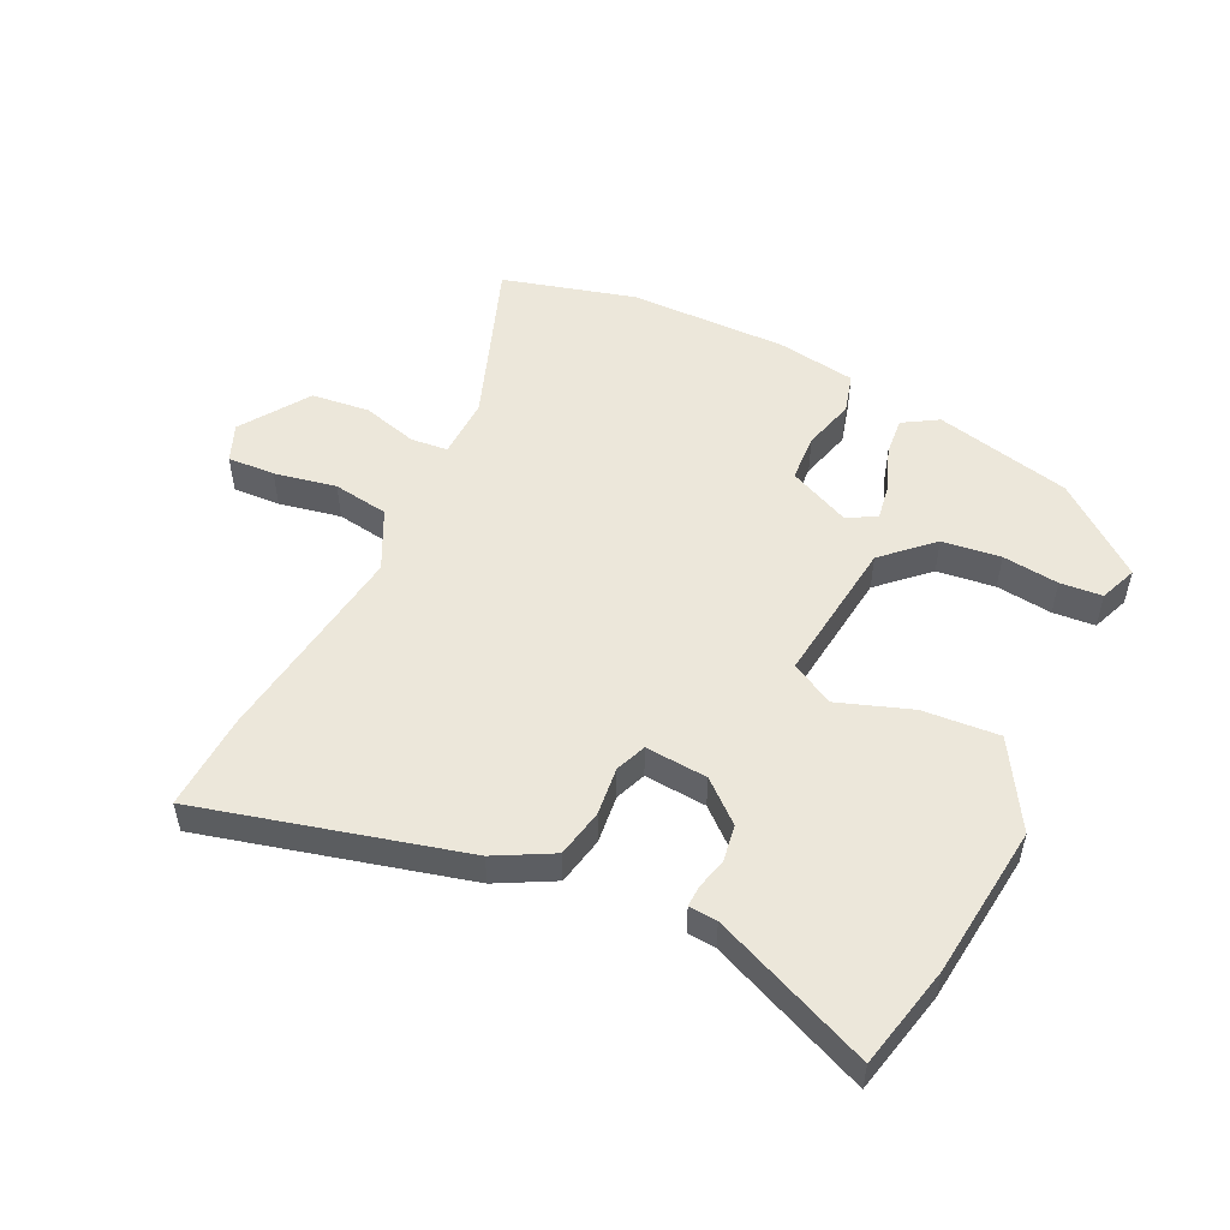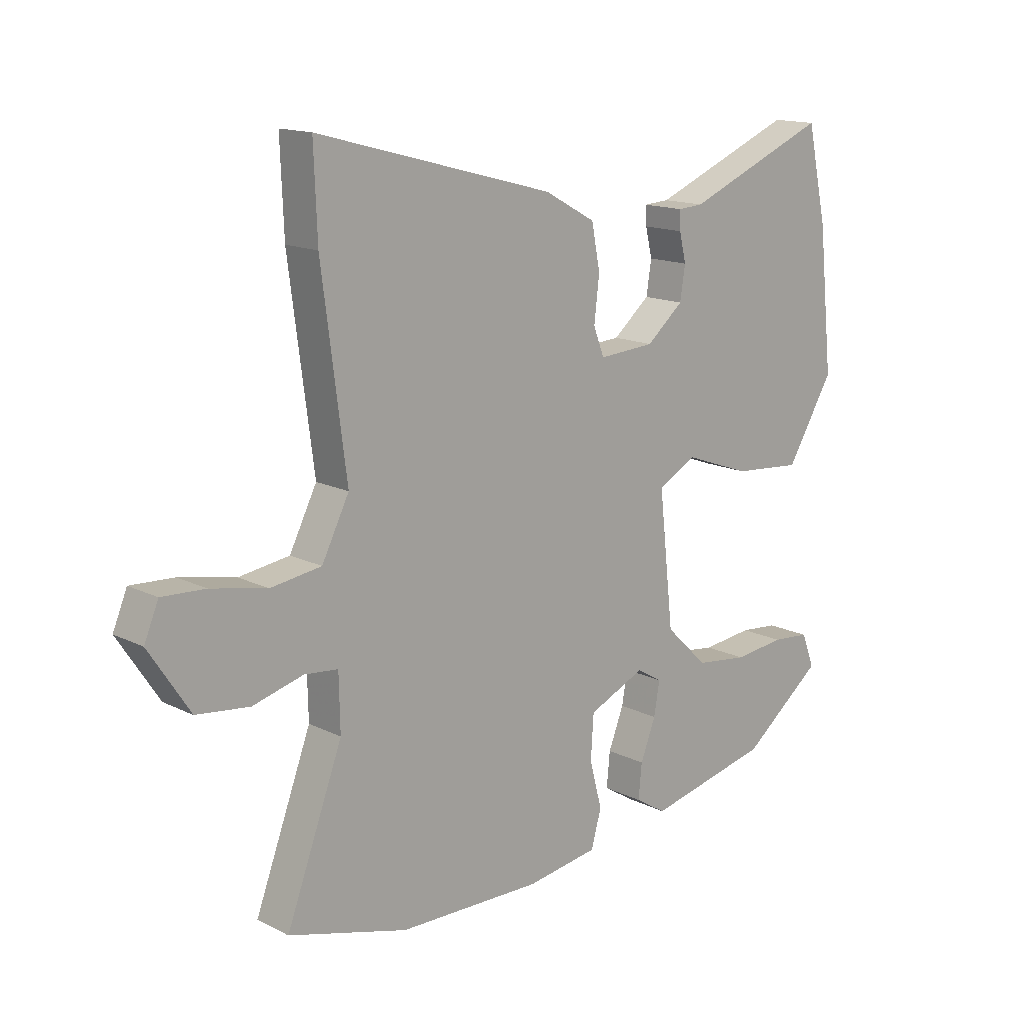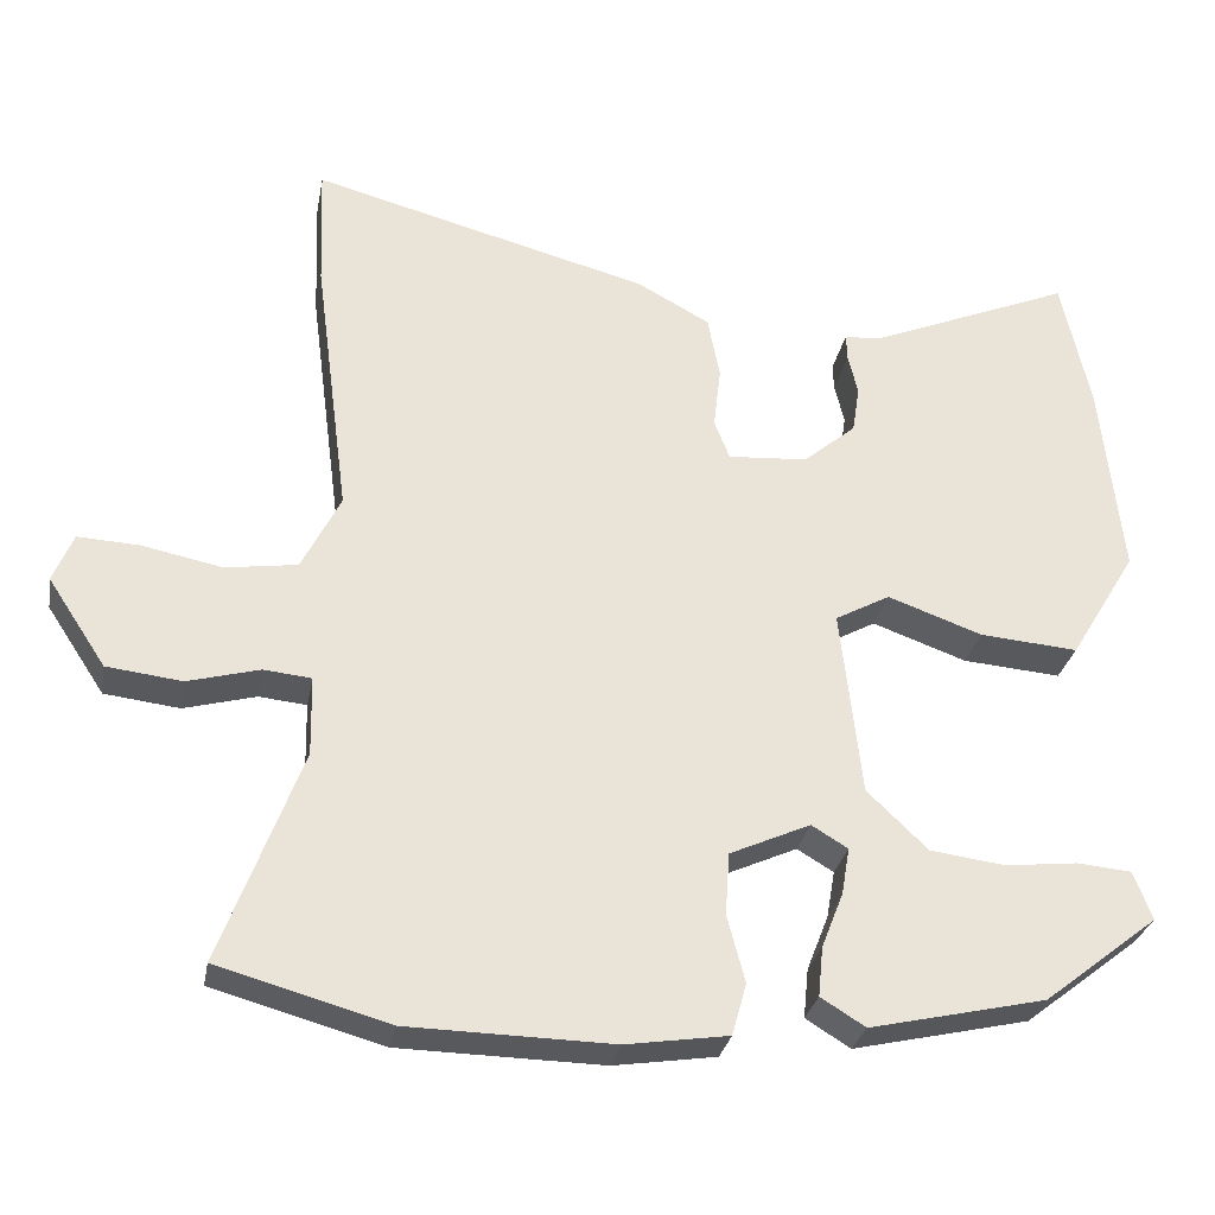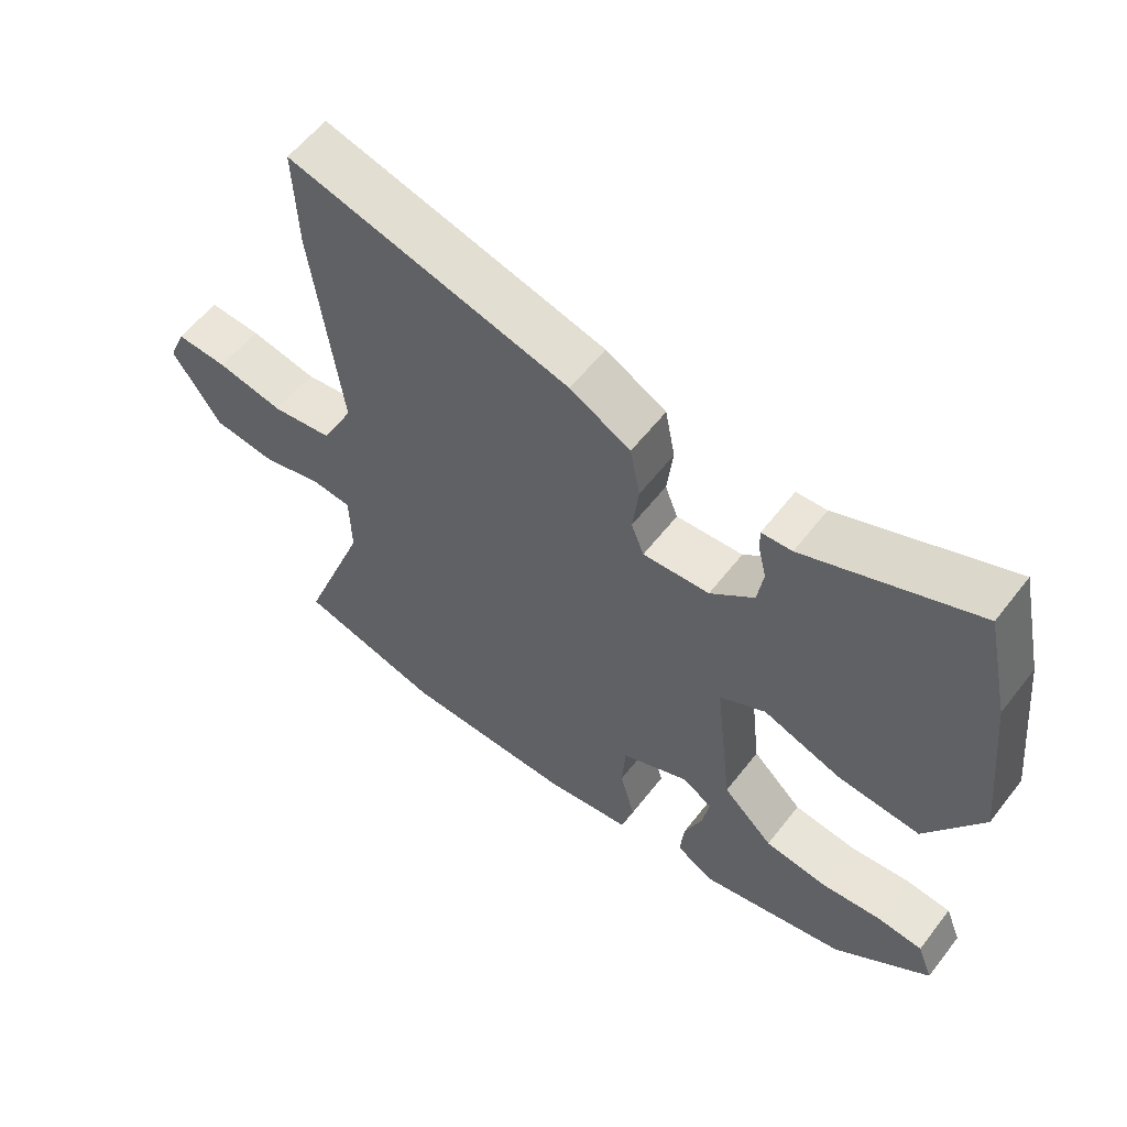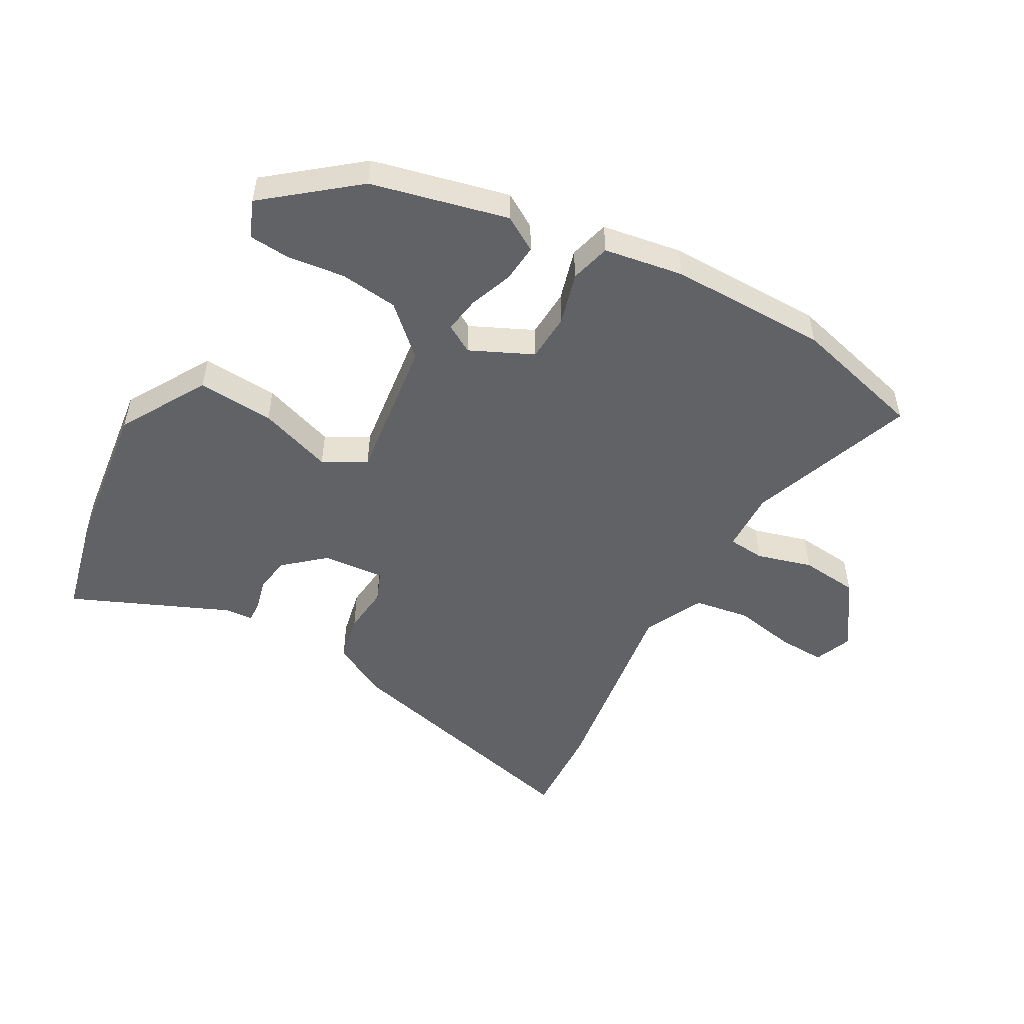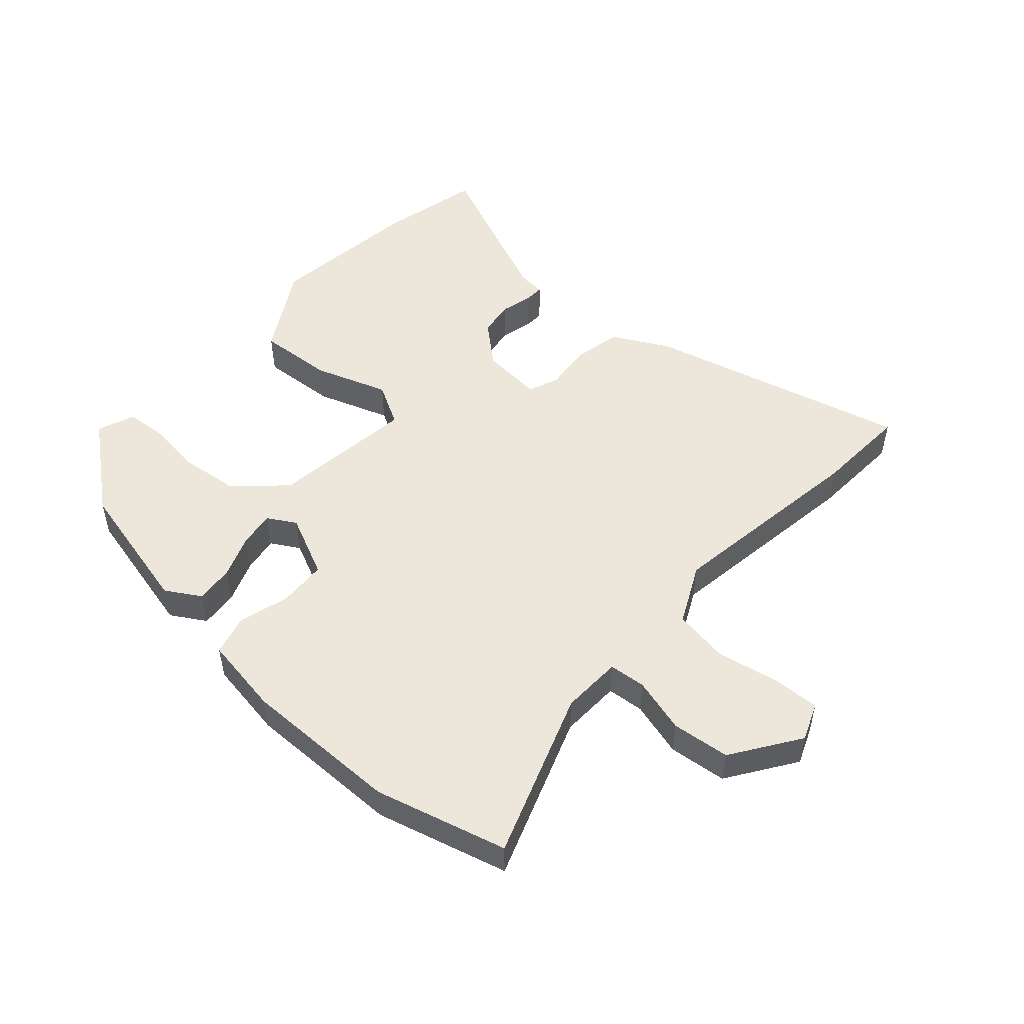
<metadata>
{"format":"obj","ext":"obj","renderer":"f3d","projection":"perspective","resolution":1024,"background":"white","views":[{"elev":52.0,"azim":26.1,"up":"+Y"},{"elev":14.8,"azim":-43.2,"up":"+Z"},{"elev":-29.1,"azim":-10.4,"up":"+Z"},{"elev":58.2,"azim":37.5,"up":"+Z"},{"elev":-50.5,"azim":151.6,"up":"+Y"},{"elev":50.8,"azim":-137.5,"up":"+Y"}]}
</metadata>
<code>
v -0.365 0.07 -0.538
v -0.576 0.07 -0.479
v -0.477 0.07 -0.214
v -0.479 0.07 -0.116
v -0.538 0.07 -0.11
v -0.627 0.07 -0.134
v -0.72 0.07 -0.123
v -0.792 0.07 -0.014
v -0.767 0.07 0.046
v -0.691 0.07 0.042
v -0.592 0.07 0.022
v -0.503 0.07 0.035
v -0.455 0.07 0.13
v -0.498 0.07 0.459
v -0.504 0.07 0.611
v -0.086 0.07 0.5
v 0.004 0.07 0.451
v 0.019 0.07 0.374
v 0.01 0.07 0.297
v 0.029 0.07 0.248
v 0.128 0.07 0.255
v 0.193 0.07 0.31
v 0.202 0.07 0.368
v 0.19 0.07 0.418
v 0.189 0.07 0.451
v 0.234 0.07 0.454
v 0.487 0.07 0.559
v 0.523 0.07 0.395
v 0.549 0.07 0.15
v 0.466 0.07 0.013
v 0.344 0.07 0.023
v 0.227 0.07 0.065
v 0.159 0.07 0.028
v 0.185 0.07 -0.204
v 0.26 0.07 -0.276
v 0.353 0.07 -0.288
v 0.443 0.07 -0.278
v 0.51 0.07 -0.284
v 0.533 0.07 -0.344
v 0.391 0.07 -0.455
v 0.173 0.07 -0.504
v 0.118 0.07 -0.47
v 0.124 0.07 -0.409
v 0.151 0.07 -0.34
v 0.161 0.07 -0.282
v 0.116 0.07 -0.255
v 0.016 0.07 -0.3
v 0.011 0.07 -0.377
v 0.033 0.07 -0.46
v 0.015 0.07 -0.524
v -0.112 0.07 -0.543
v -0.365 0 -0.538
v -0.576 0 -0.479
v -0.477 0 -0.214
v -0.479 0 -0.116
v -0.538 0 -0.11
v -0.627 0 -0.134
v -0.72 0 -0.123
v -0.792 0 -0.014
v -0.767 0 0.046
v -0.691 0 0.042
v -0.592 0 0.022
v -0.503 0 0.035
v -0.455 0 0.13
v -0.498 0 0.459
v -0.504 0 0.611
v -0.086 0 0.5
v 0.004 0 0.451
v 0.019 0 0.374
v 0.01 0 0.297
v 0.029 0 0.248
v 0.128 0 0.255
v 0.193 0 0.31
v 0.202 0 0.368
v 0.19 0 0.418
v 0.189 0 0.451
v 0.234 0 0.454
v 0.487 0 0.559
v 0.523 0 0.395
v 0.549 0 0.15
v 0.466 0 0.013
v 0.344 0 0.023
v 0.227 0 0.065
v 0.159 0 0.028
v 0.185 0 -0.204
v 0.26 0 -0.276
v 0.353 0 -0.288
v 0.443 0 -0.278
v 0.51 0 -0.284
v 0.533 0 -0.344
v 0.391 0 -0.455
v 0.173 0 -0.504
v 0.118 0 -0.47
v 0.124 0 -0.409
v 0.151 0 -0.34
v 0.161 0 -0.282
v 0.116 0 -0.255
v 0.016 0 -0.3
v 0.011 0 -0.377
v 0.033 0 -0.46
v 0.015 0 -0.524
v -0.112 0 -0.543
f 1 2 3
f 51 1 3
f 50 51 3
f 49 50 3
f 48 49 3
f 47 48 3 4
f 46 47 4
f 42 43 44
f 41 42 44
f 40 41 44
f 39 40 44
f 38 39 44
f 37 38 44
f 36 37 44
f 35 36 44 45
f 34 35 45 46
f 30 31 32
f 29 30 32
f 28 29 32
f 27 28 32
f 26 27 32
f 26 32 33
f 23 24 25 26
f 22 23 26 33
f 21 22 33
f 34 46 4
f 33 34 4
f 21 33 4
f 20 21 4
f 17 18 19
f 16 17 19
f 15 16 19
f 14 15 19
f 13 14 19
f 9 10 11
f 8 9 11
f 7 8 11
f 6 7 11
f 5 6 11
f 5 11 12
f 13 19 20
f 12 13 20
f 5 12 20
f 4 5 20
f 54 53 52
f 54 52 102
f 54 102 101
f 54 101 100
f 54 100 99
f 55 54 99 98
f 55 98 97
f 95 94 93
f 95 93 92
f 95 92 91
f 95 91 90
f 95 90 89
f 95 89 88
f 95 88 87
f 96 95 87 86
f 97 96 86 85
f 83 82 81
f 83 81 80
f 83 80 79
f 83 79 78
f 83 78 77
f 84 83 77
f 77 76 75 74
f 84 77 74 73
f 84 73 72
f 55 97 85
f 55 85 84
f 55 84 72
f 55 72 71
f 70 69 68
f 70 68 67
f 70 67 66
f 70 66 65
f 70 65 64
f 62 61 60
f 62 60 59
f 62 59 58
f 62 58 57
f 62 57 56
f 63 62 56
f 71 70 64
f 71 64 63
f 71 63 56
f 71 56 55
f 1 52 53 2
f 2 53 54 3
f 3 54 55 4
f 4 55 56 5
f 5 56 57 6
f 6 57 58 7
f 7 58 59 8
f 8 59 60 9
f 9 60 61 10
f 10 61 62 11
f 11 62 63 12
f 12 63 64 13
f 13 64 65 14
f 14 65 66 15
f 15 66 67 16
f 16 67 68 17
f 17 68 69 18
f 18 69 70 19
f 19 70 71 20
f 20 71 72 21
f 21 72 73 22
f 22 73 74 23
f 23 74 75 24
f 24 75 76 25
f 25 76 77 26
f 26 77 78 27
f 27 78 79 28
f 28 79 80 29
f 29 80 81 30
f 30 81 82 31
f 31 82 83 32
f 32 83 84 33
f 33 84 85 34
f 34 85 86 35
f 35 86 87 36
f 36 87 88 37
f 37 88 89 38
f 38 89 90 39
f 39 90 91 40
f 40 91 92 41
f 41 92 93 42
f 42 93 94 43
f 43 94 95 44
f 44 95 96 45
f 45 96 97 46
f 46 97 98 47
f 47 98 99 48
f 48 99 100 49
f 49 100 101 50
f 50 101 102 51
f 51 102 52 1

</code>
